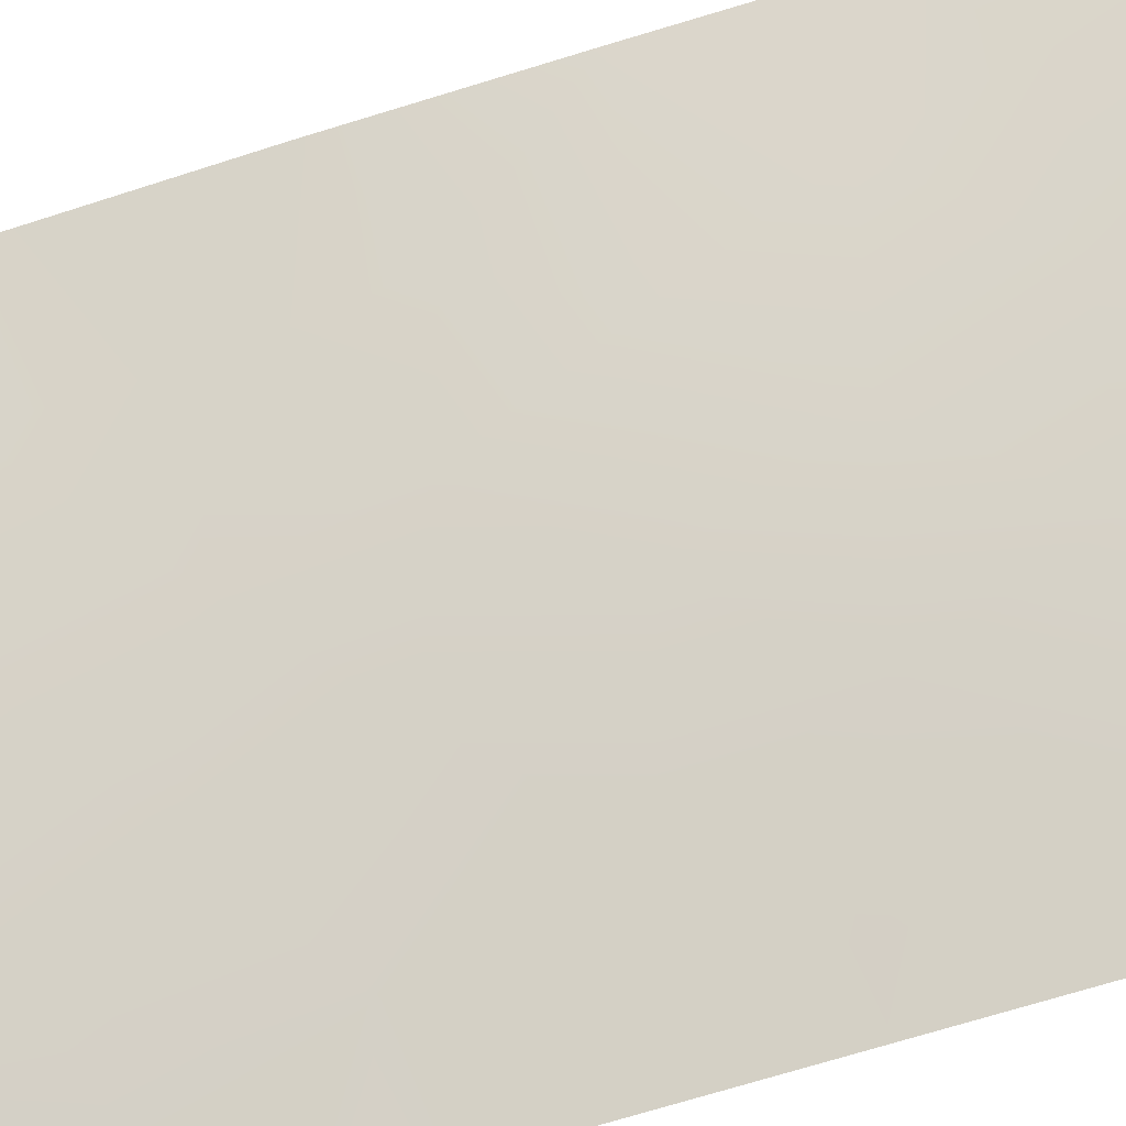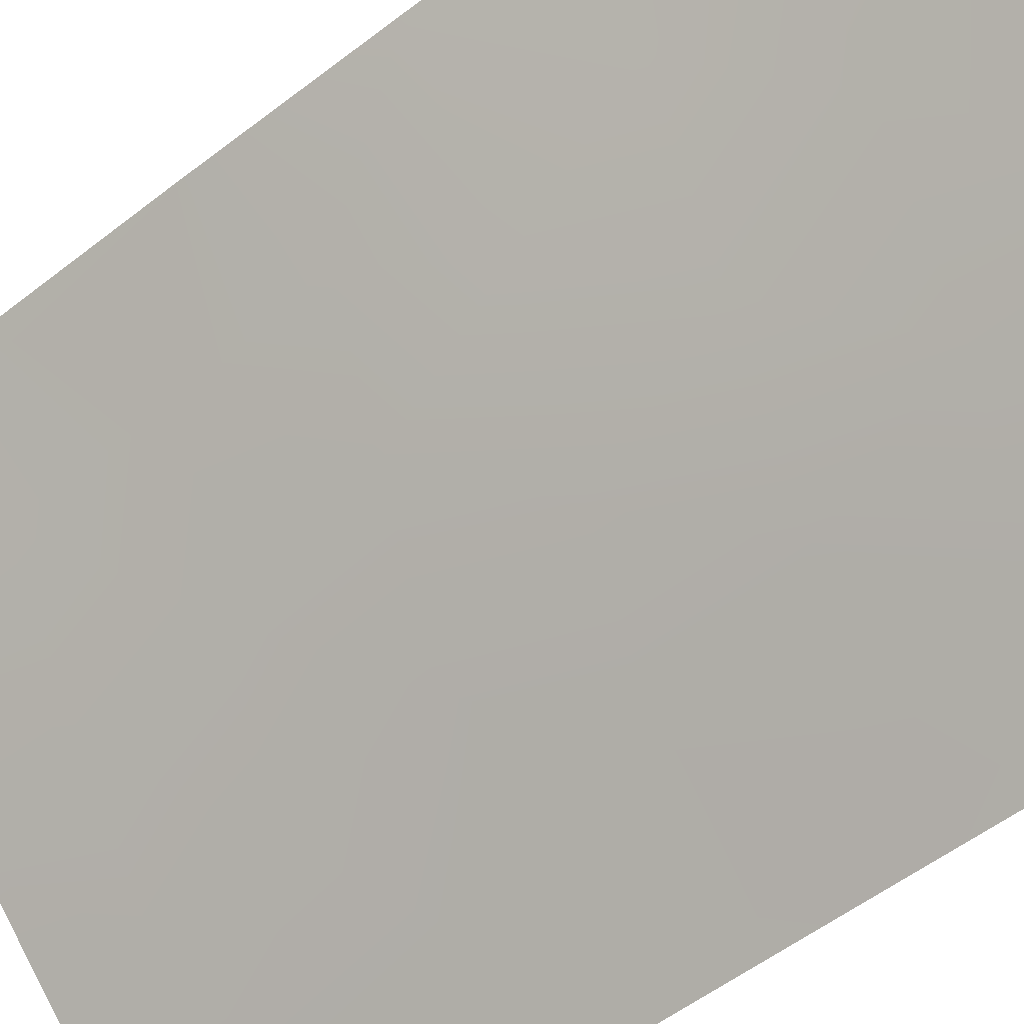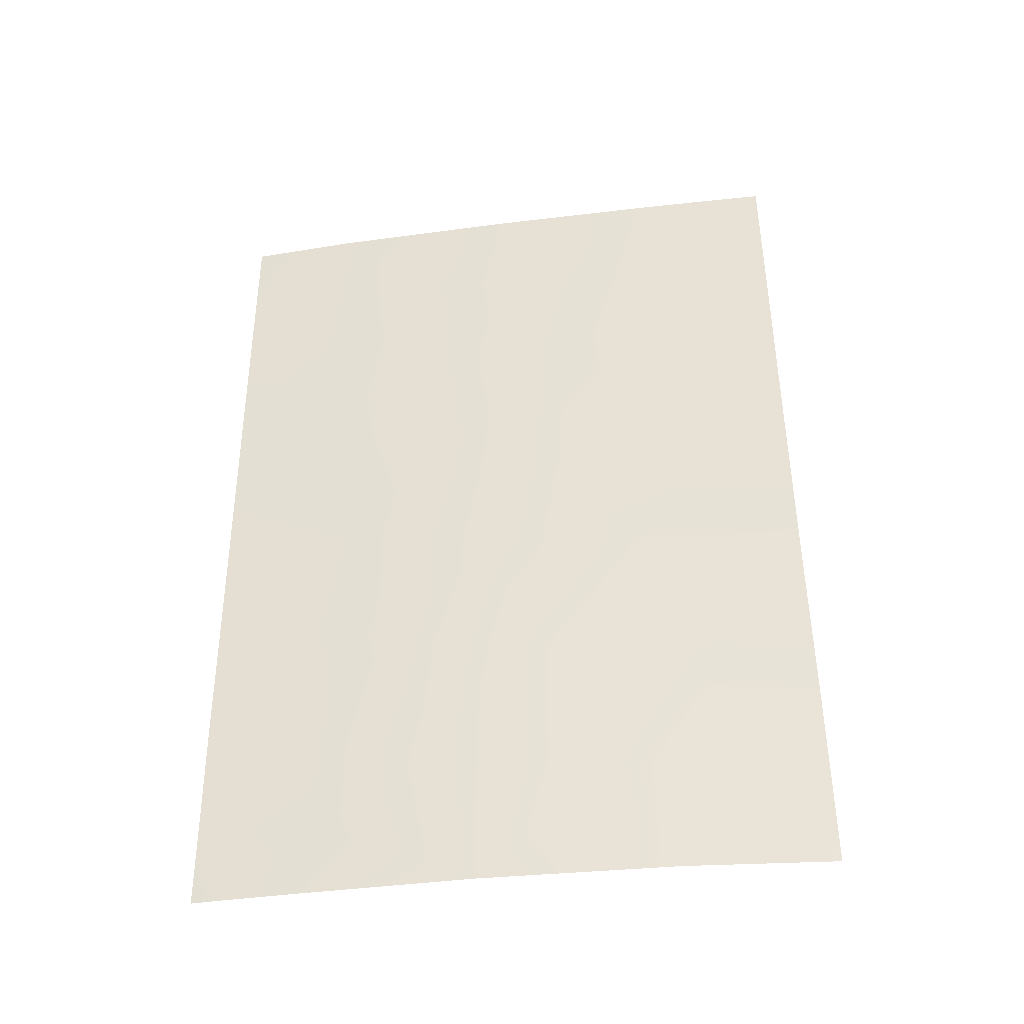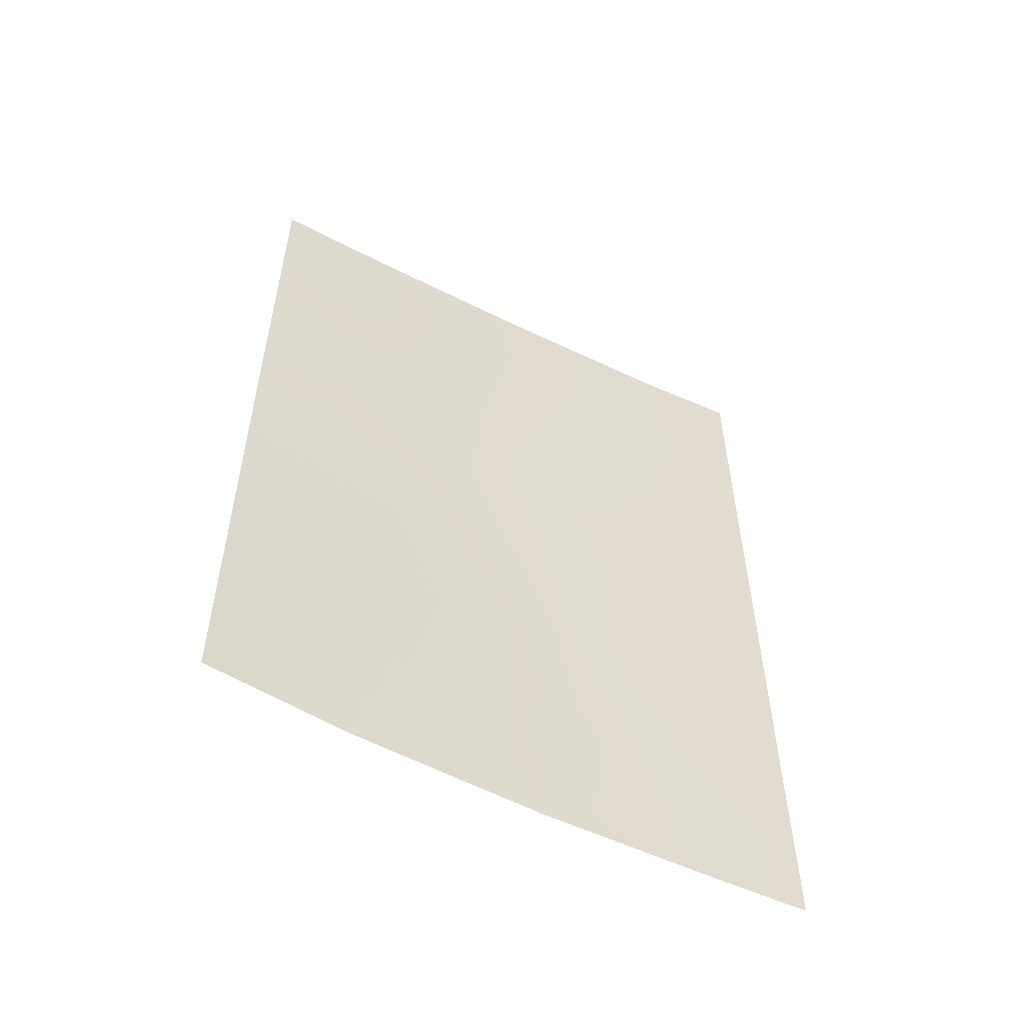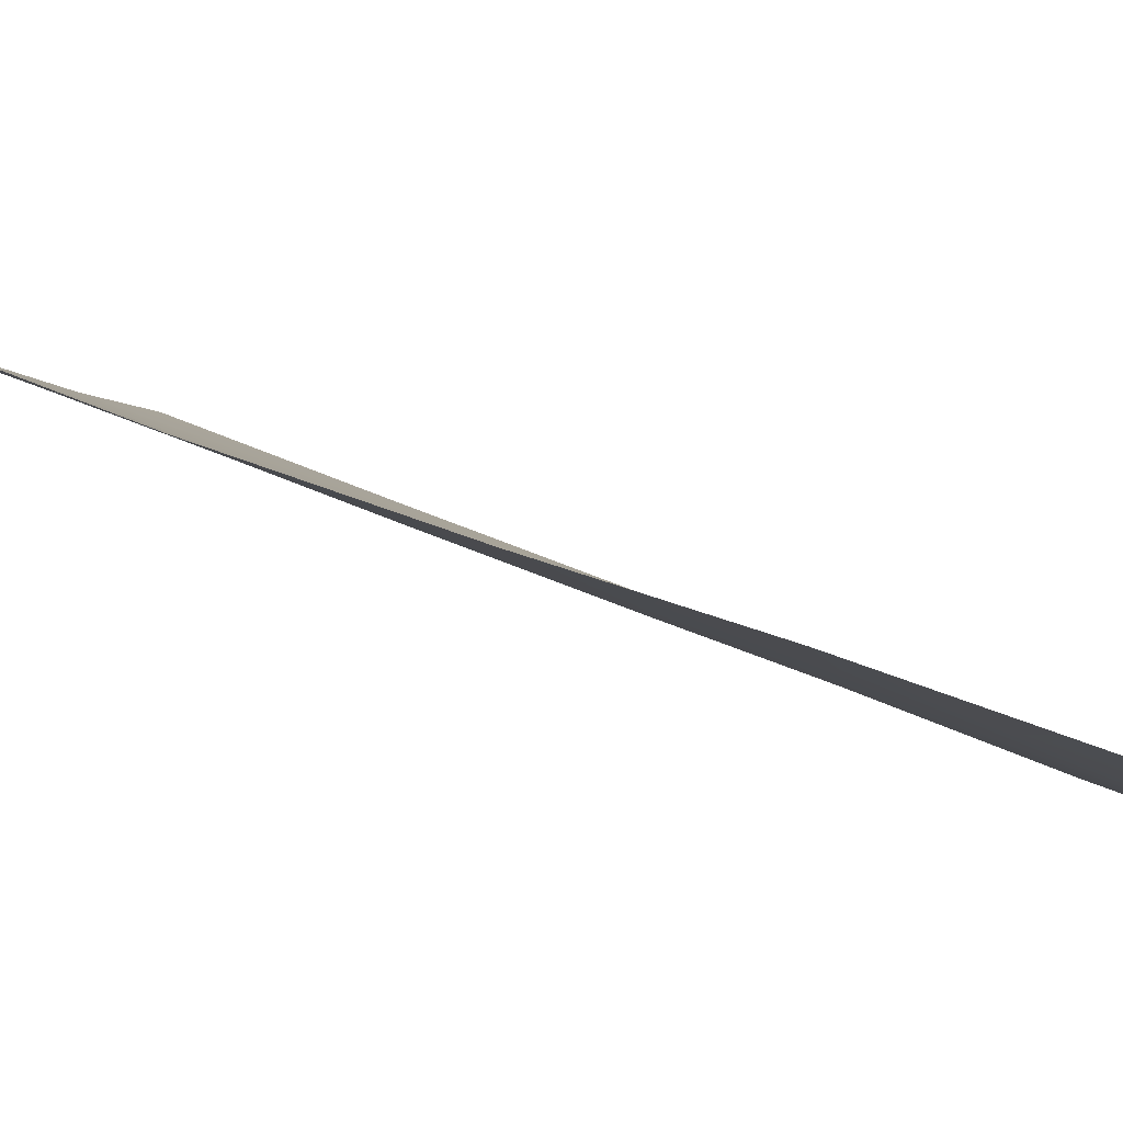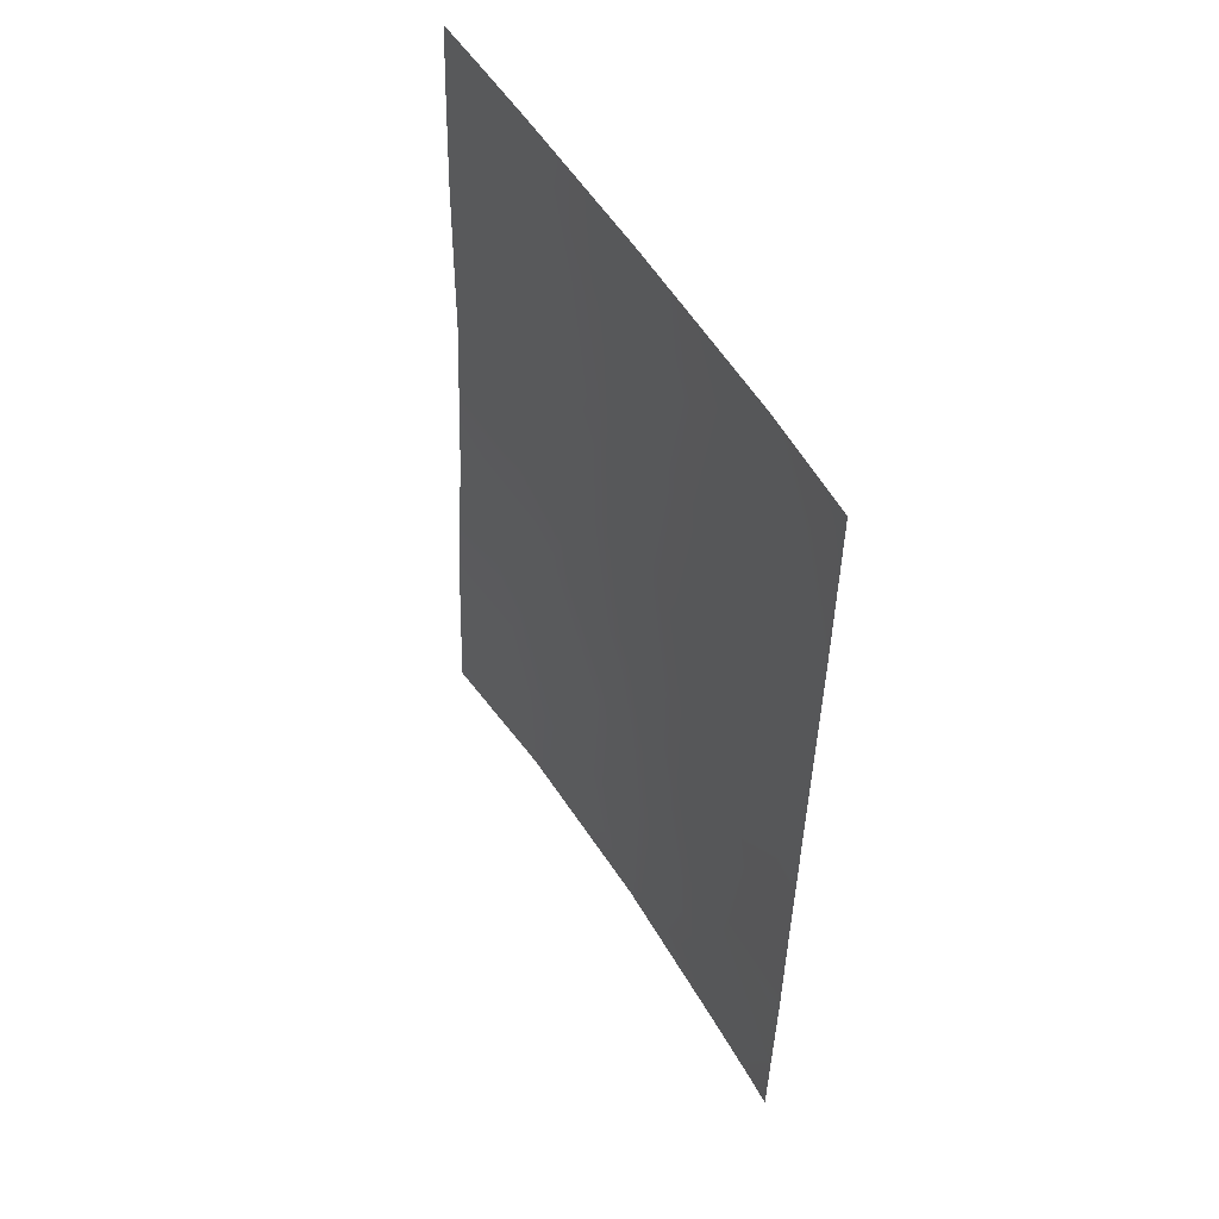
<metadata>
{"format":"obj","ext":"obj","renderer":"f3d","projection":"perspective","resolution":1024,"background":"white","views":[{"elev":-66.6,"azim":-72.0,"up":"+Z"},{"elev":-52.9,"azim":-49.9,"up":"+Z"},{"elev":-39.8,"azim":-127.0,"up":"+Y"},{"elev":-55.0,"azim":16.4,"up":"+Y"},{"elev":40.7,"azim":-59.2,"up":"+Z"},{"elev":52.0,"azim":104.3,"up":"+Y"}]}
</metadata>
<code>
v 27.4 48.98 86.18
v 27.42 47.62 86.21
v 33.34 50 80.46
v 33.35 47.55 80.48
v 30.98 39.94 82.75
v 27.48 42.72 86.32
v 33.13 38 80.83
v 30.69 38 83.11
v 33.41 38 80.58
v 30.36 50 83.2
v 28.88 38 85
v 27.59 38 86.5
v 27.39 50 86.16
v 27.94 50 85.6
v 29.85 46.74 83.77
v 28.58 46.2 85.09
v 32.22 50 81.45
v 33.37 44.56 80.51
v 28.45 44.36 85.24
v 30.97 45.3 82.7
v 27.43 45.26 86.24
v 33.4 39.13 80.57
v 29.97 48.53 83.62
v 28.33 39.39 85.61
v 31.19 47.25 82.47
v 33.35 46.39 80.49
v 32.37 40.43 81.47
v 30.53 43.34 83.14
v 31.45 41.83 82.28
v 29.98 41.44 83.75
v 27.54 40.54 86.43
v 29.07 42.94 84.62
v 28.68 50 84.85
v 28.55 48.3 85.06
v 33.39 40.62 80.54
v 29.62 44.79 84.03
v 31.97 43.82 81.8
v 33.38 42.57 80.53
v 32.36 38 81.54
v 28.59 41.08 85.28
v 32.16 38.92 81.7
v 32.4 48.28 81.33
v 31.26 48.81 82.37
v 29.53 39.61 84.29
v 32.37 46.07 81.41
v 32.73 42.42 81.11
f 17 3 42
f 1 13 14
f 44 30 5
f 29 27 5
f 31 6 40
f 45 37 20
f 29 37 46
f 15 20 36
f 1 14 34
f 42 43 17
f 21 2 16
f 16 19 21
f 6 19 32
f 9 7 22
f 41 22 7
f 41 8 5
f 17 43 10
f 12 31 24
f 12 24 11
f 32 19 36
f 36 19 16
f 6 21 19
f 20 15 25
f 45 26 18
f 41 5 27
f 30 28 29
f 32 30 40
f 8 44 5
f 30 29 5
f 45 18 37
f 14 33 34
f 33 10 23
f 35 27 46
f 2 1 34
f 44 40 30
f 37 18 46
f 27 35 22
f 28 30 32
f 44 8 11
f 16 34 15
f 32 36 28
f 32 40 6
f 28 37 29
f 20 37 28
f 46 38 35
f 2 34 16
f 29 46 27
f 16 15 36
f 36 20 28
f 25 45 20
f 27 22 41
f 41 7 39
f 41 39 8
f 10 43 23
f 11 24 44
f 23 34 33
f 23 25 15
f 25 23 43
f 25 43 42
f 25 42 45
f 34 23 15
f 45 42 4
f 31 40 24
f 24 40 44
f 45 4 26
f 42 3 4
f 46 18 38

</code>
